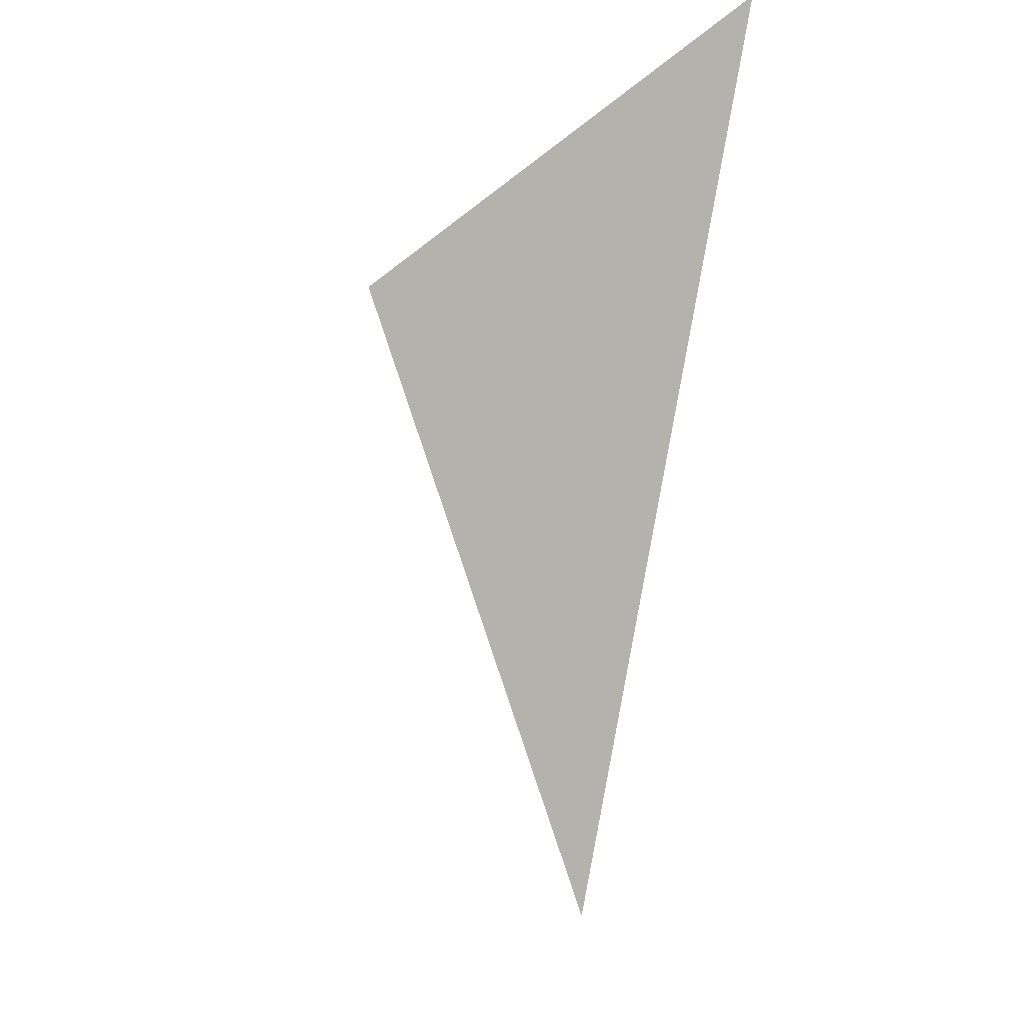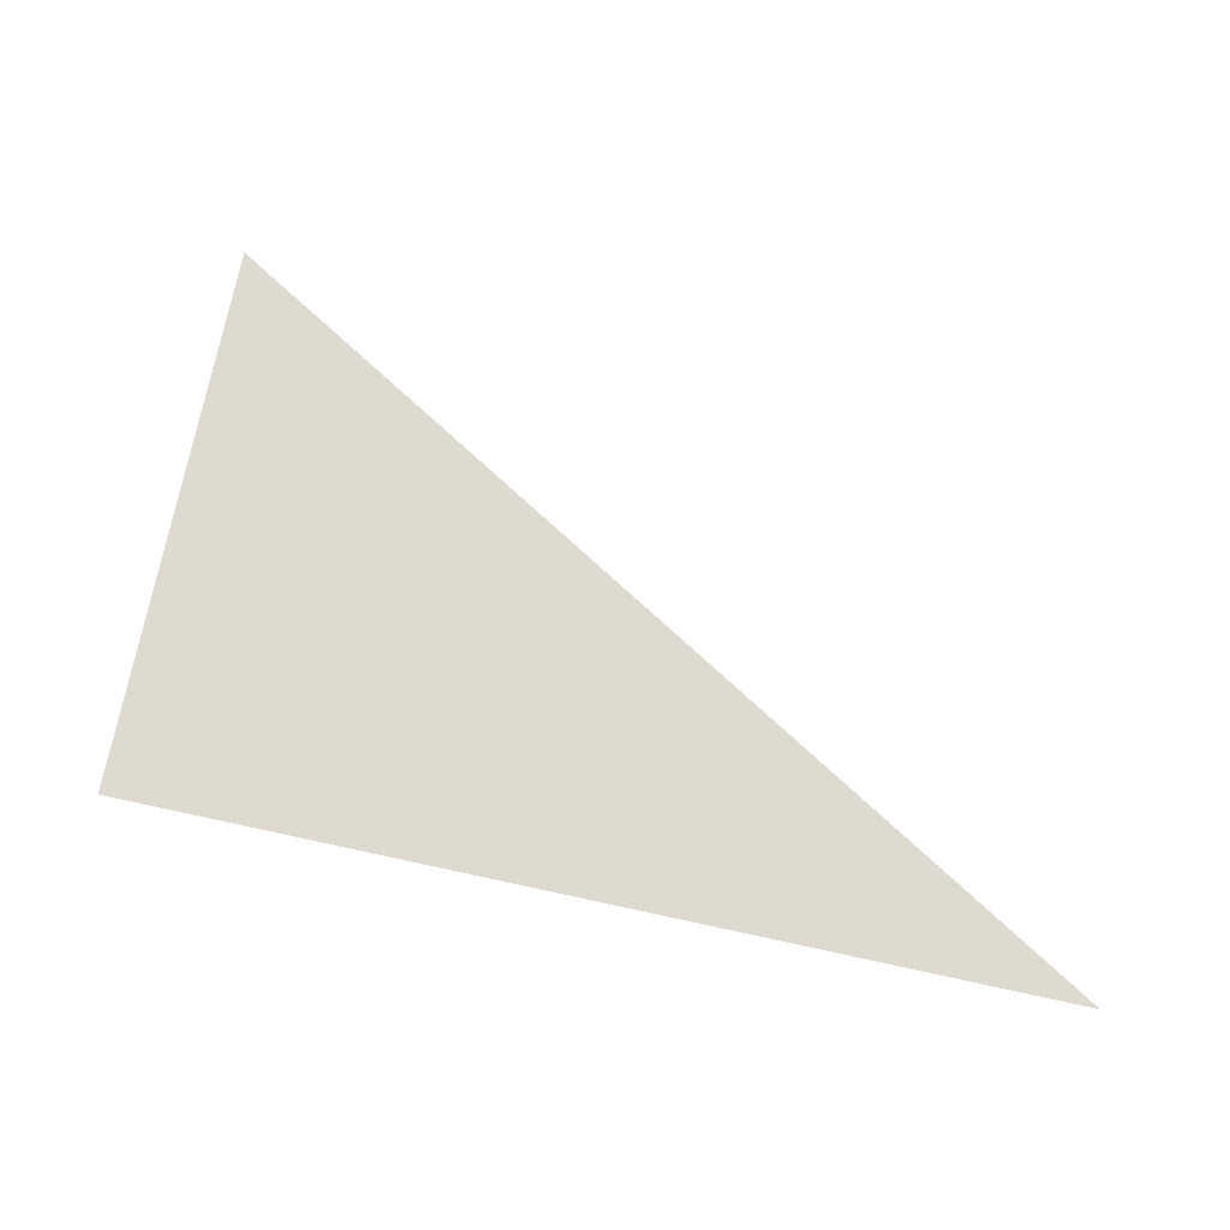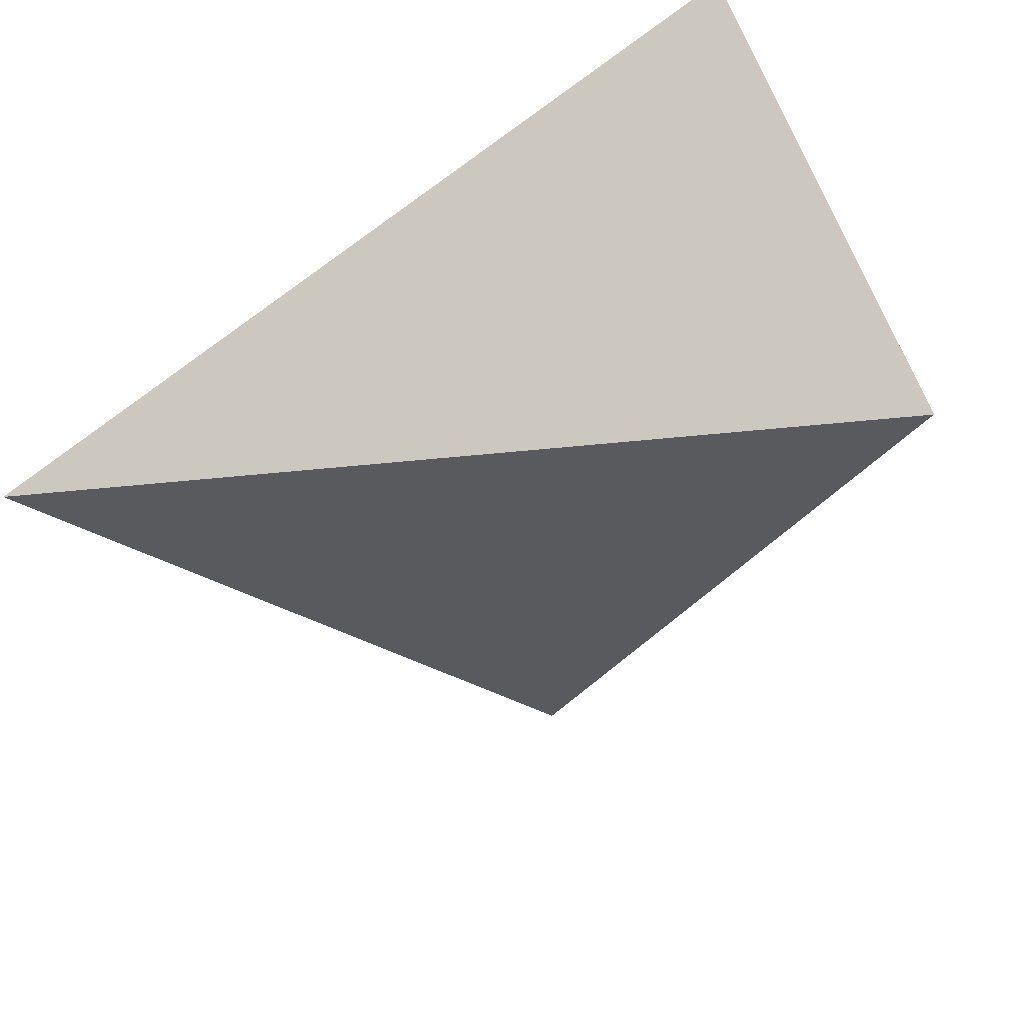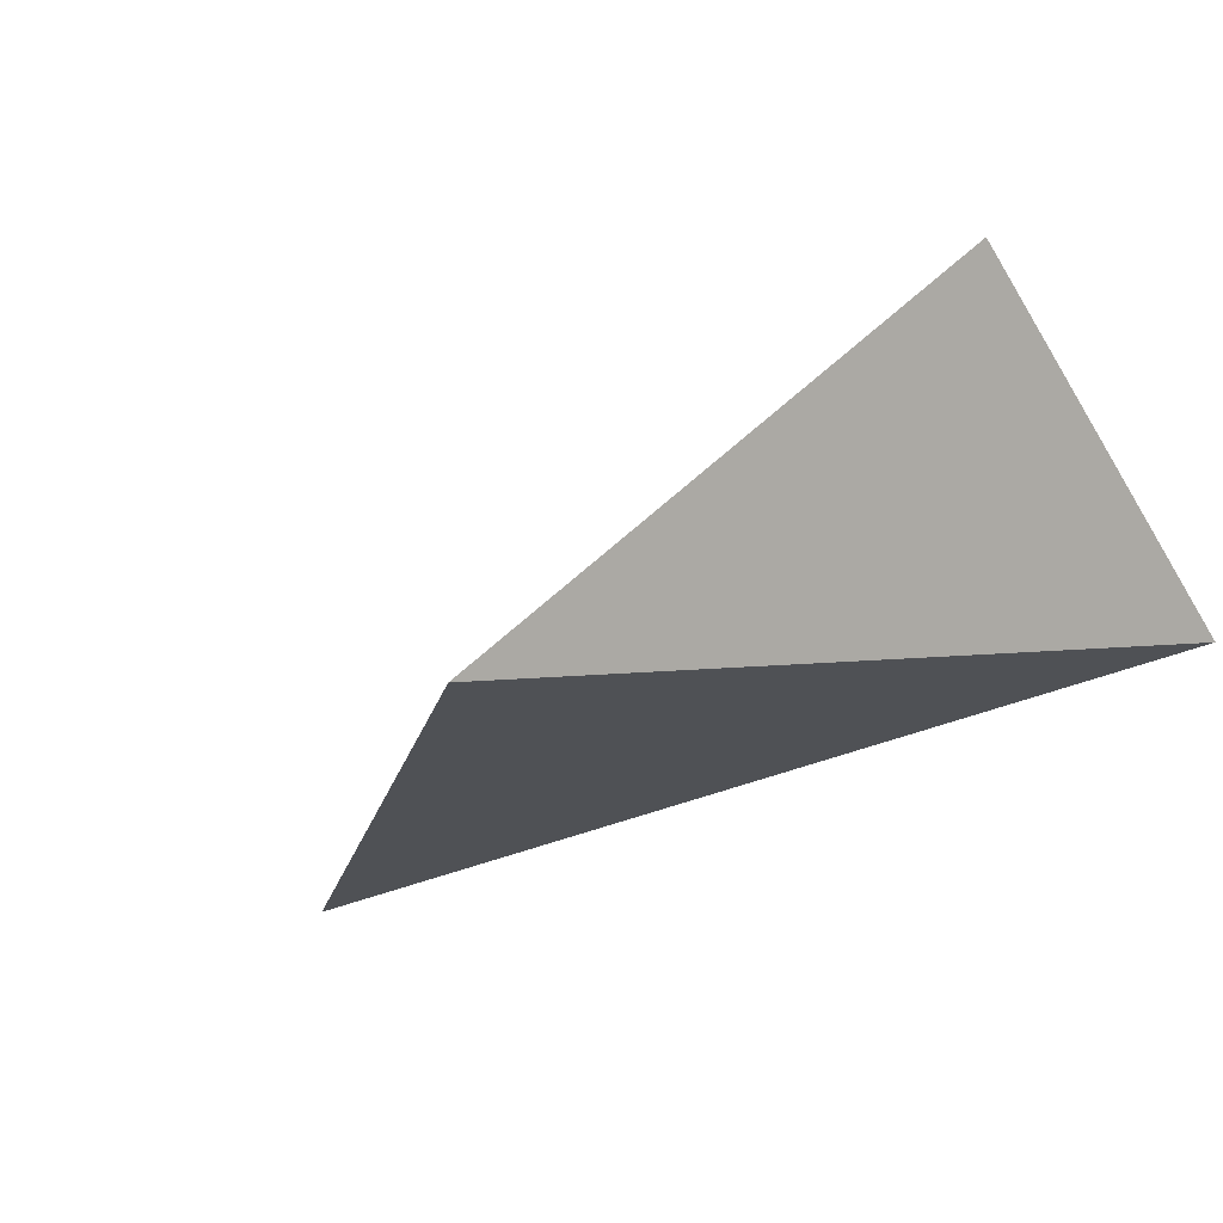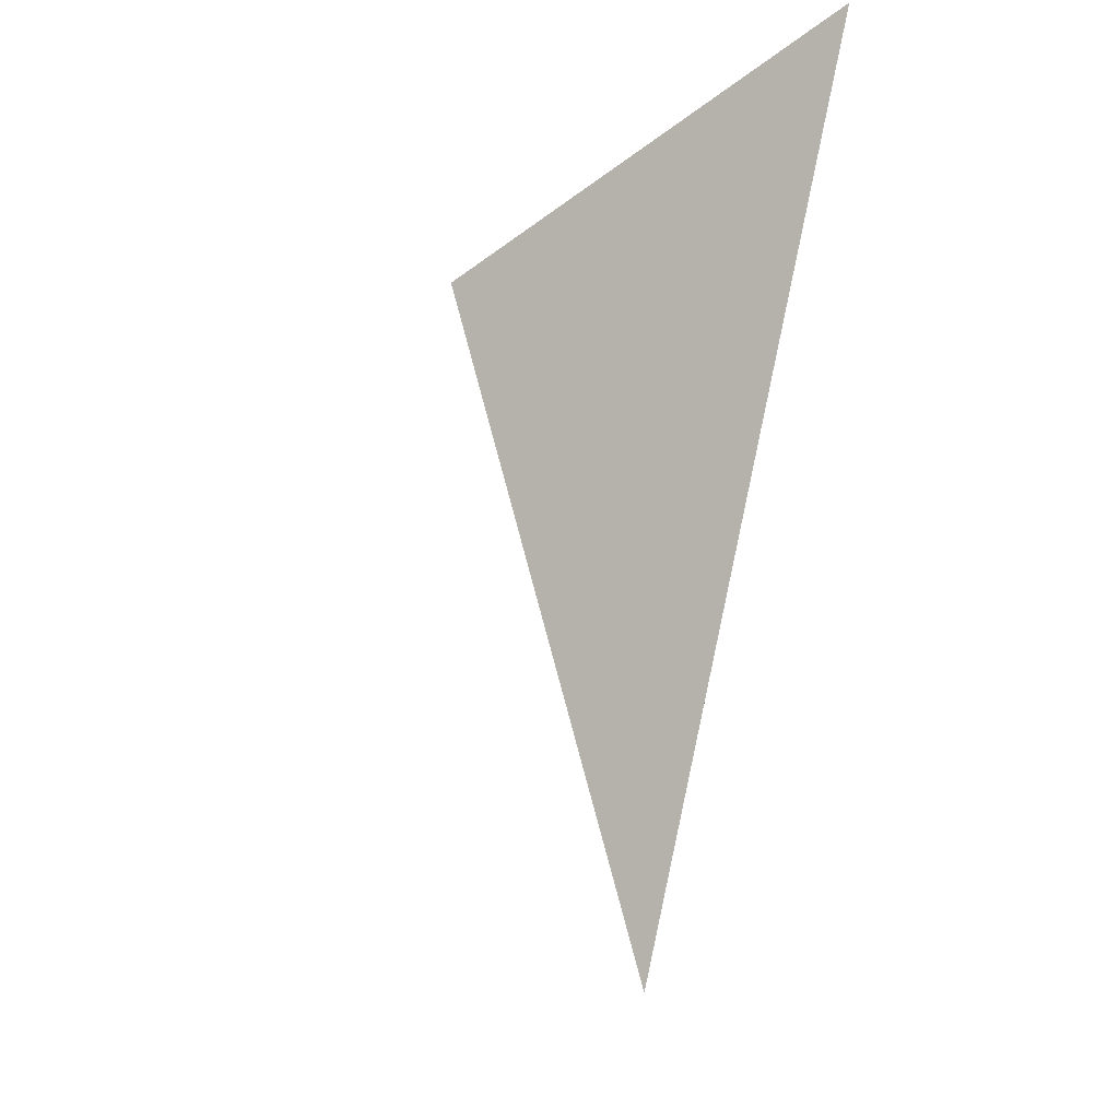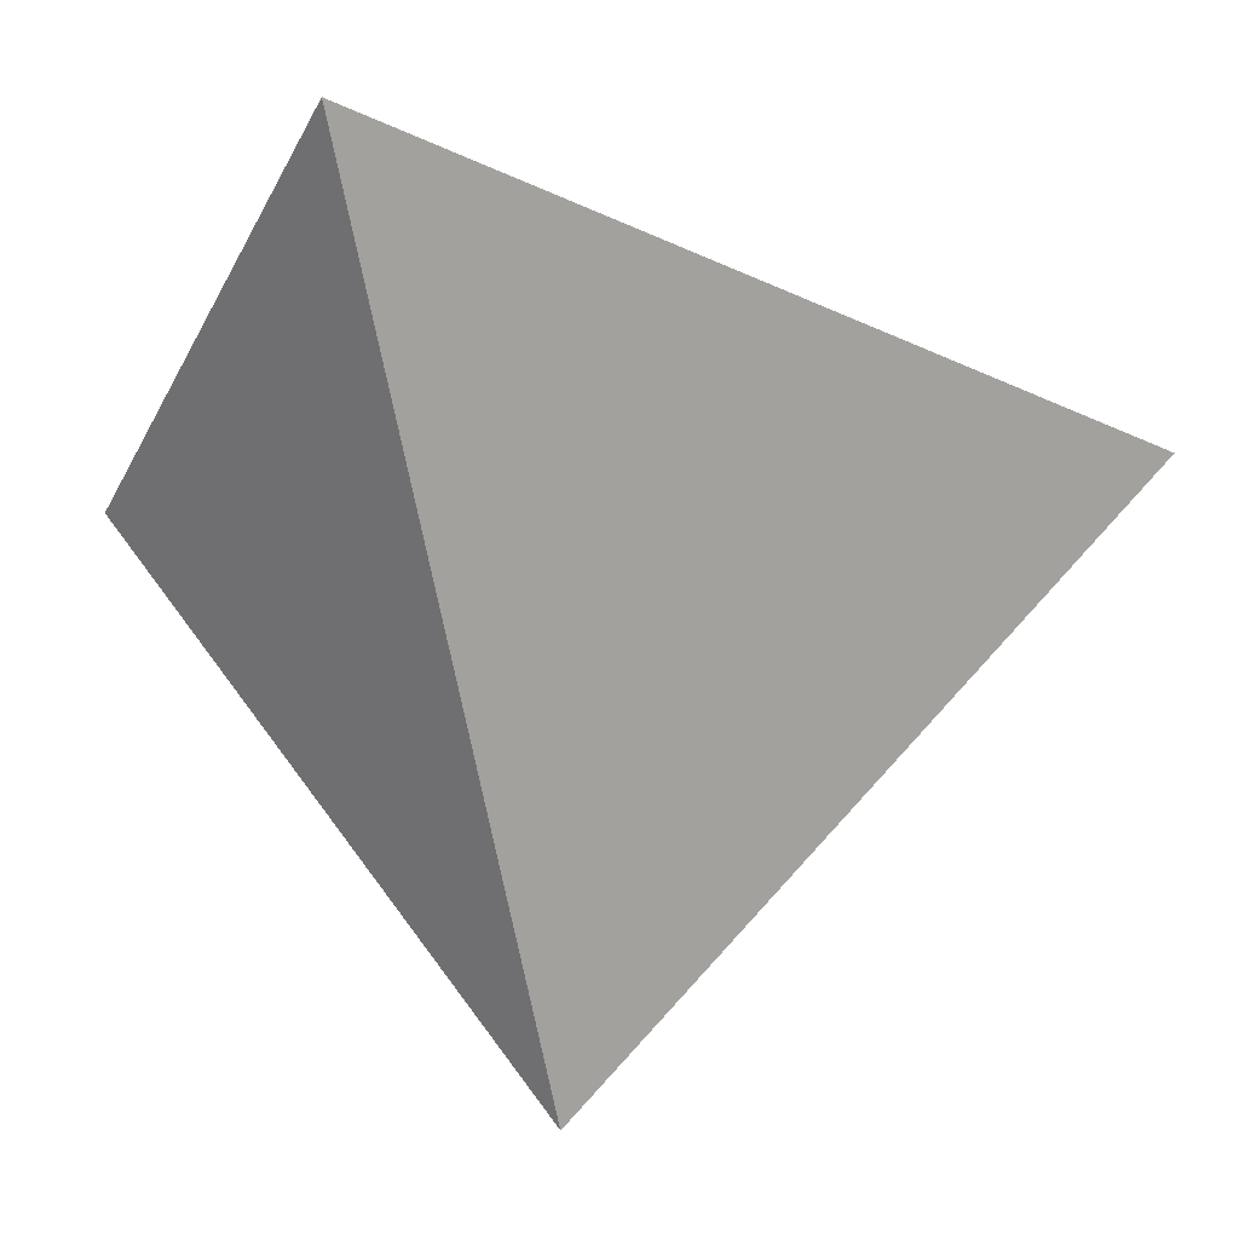
<metadata>
{"format":"obj","ext":"obj","renderer":"f3d","projection":"perspective","resolution":1024,"background":"white","views":[{"elev":-15.0,"azim":-119.3,"up":"+Z"},{"elev":10.9,"azim":-4.2,"up":"+Y"},{"elev":43.8,"azim":127.7,"up":"+Z"},{"elev":4.3,"azim":-150.9,"up":"+Y"},{"elev":-18.4,"azim":-124.6,"up":"+Z"},{"elev":6.8,"azim":-50.9,"up":"+Z"}]}
</metadata>
<code>
v 1.131 2.82 -0.03386
v 0.9096 2.951 -0.2824
v 0.7794 2.941 0.09388
v 0.8216 3.099 -0.05227
f 2 1 3
f 3 1 4
f 4 1 2
f 4 2 3

</code>
